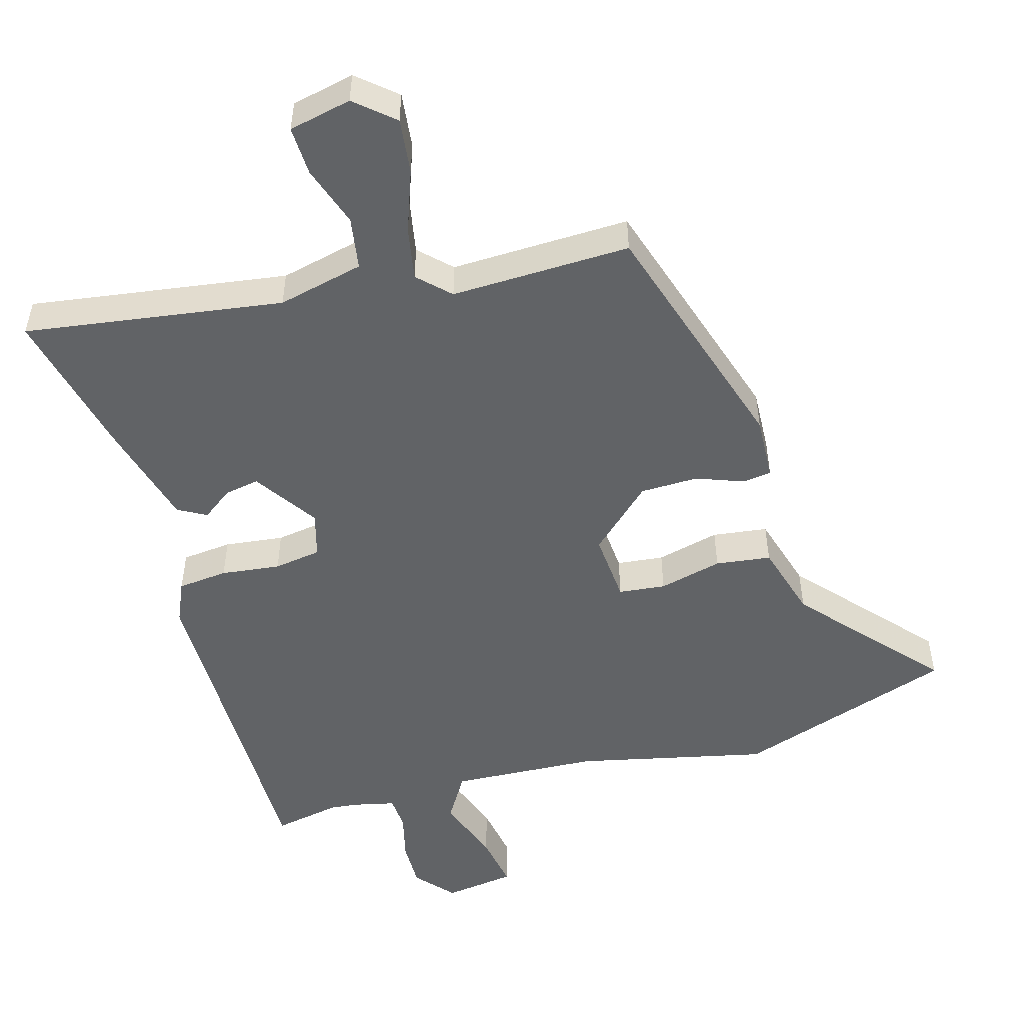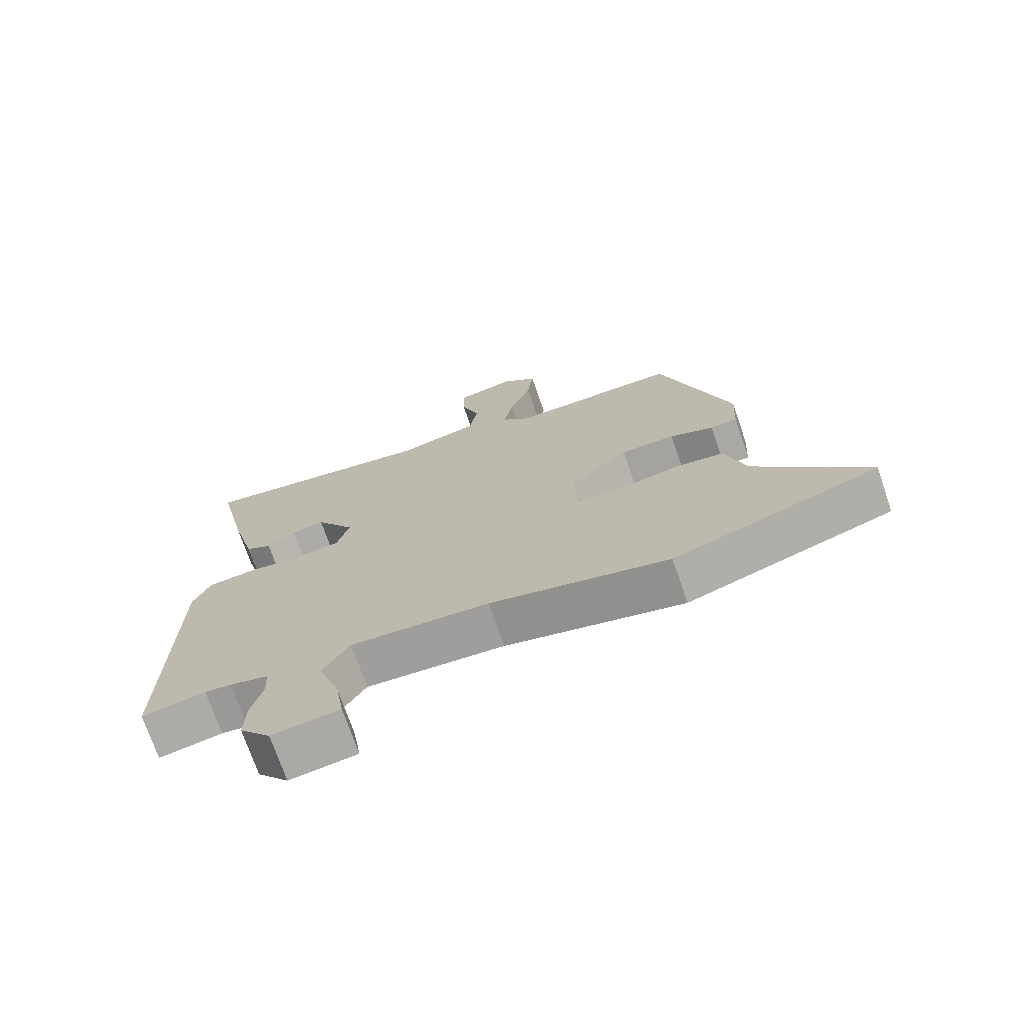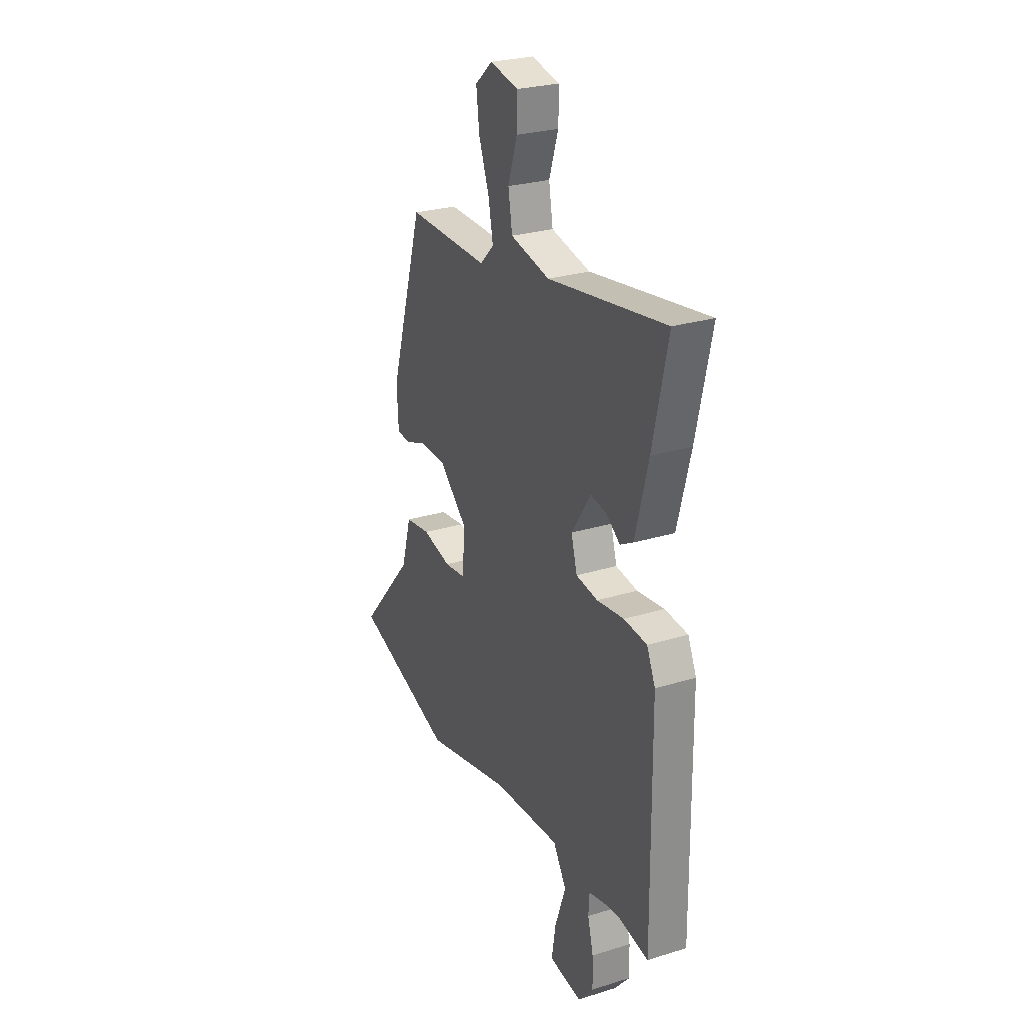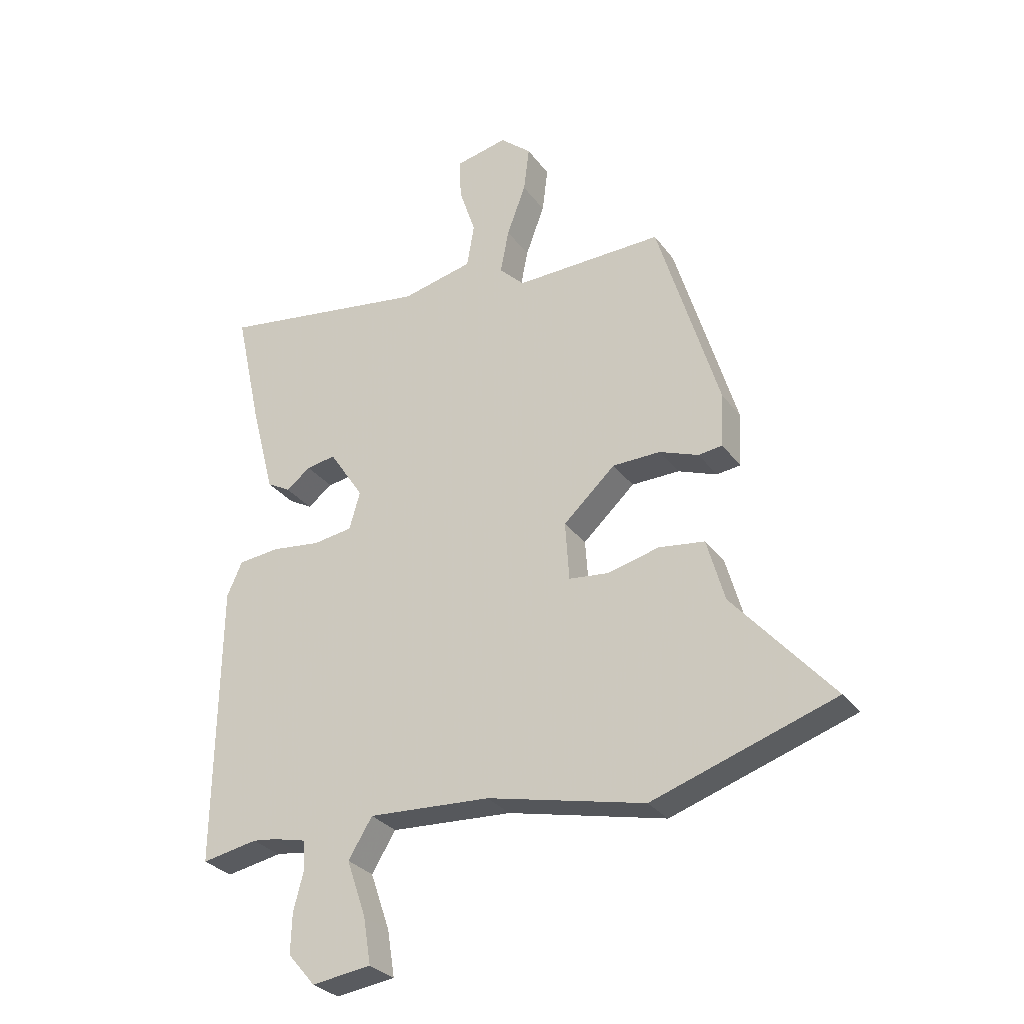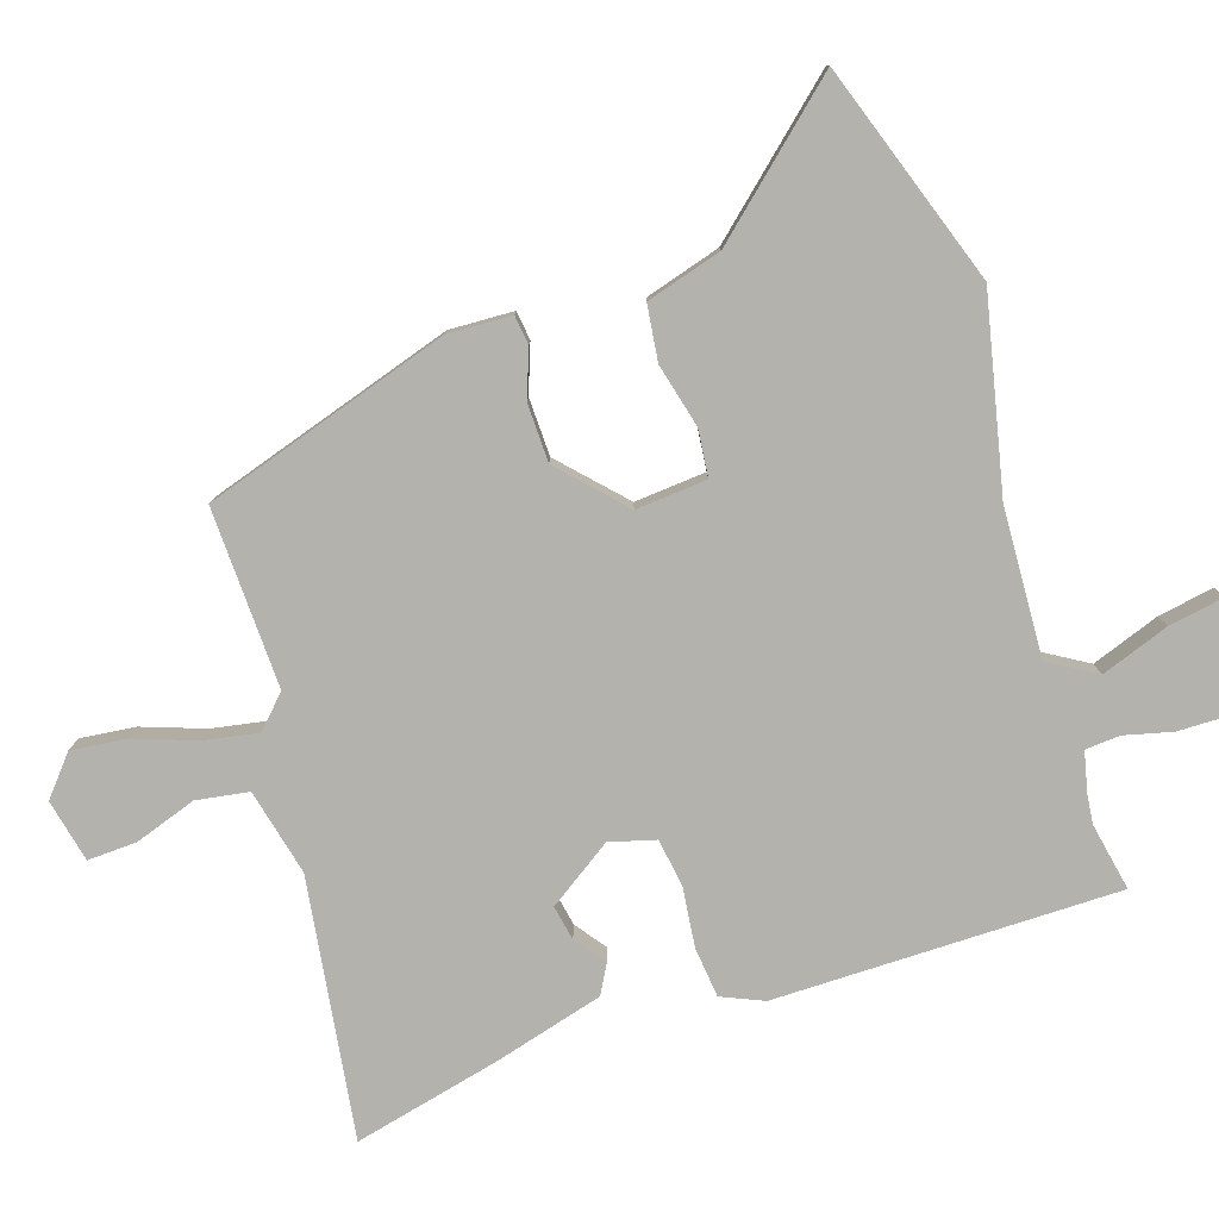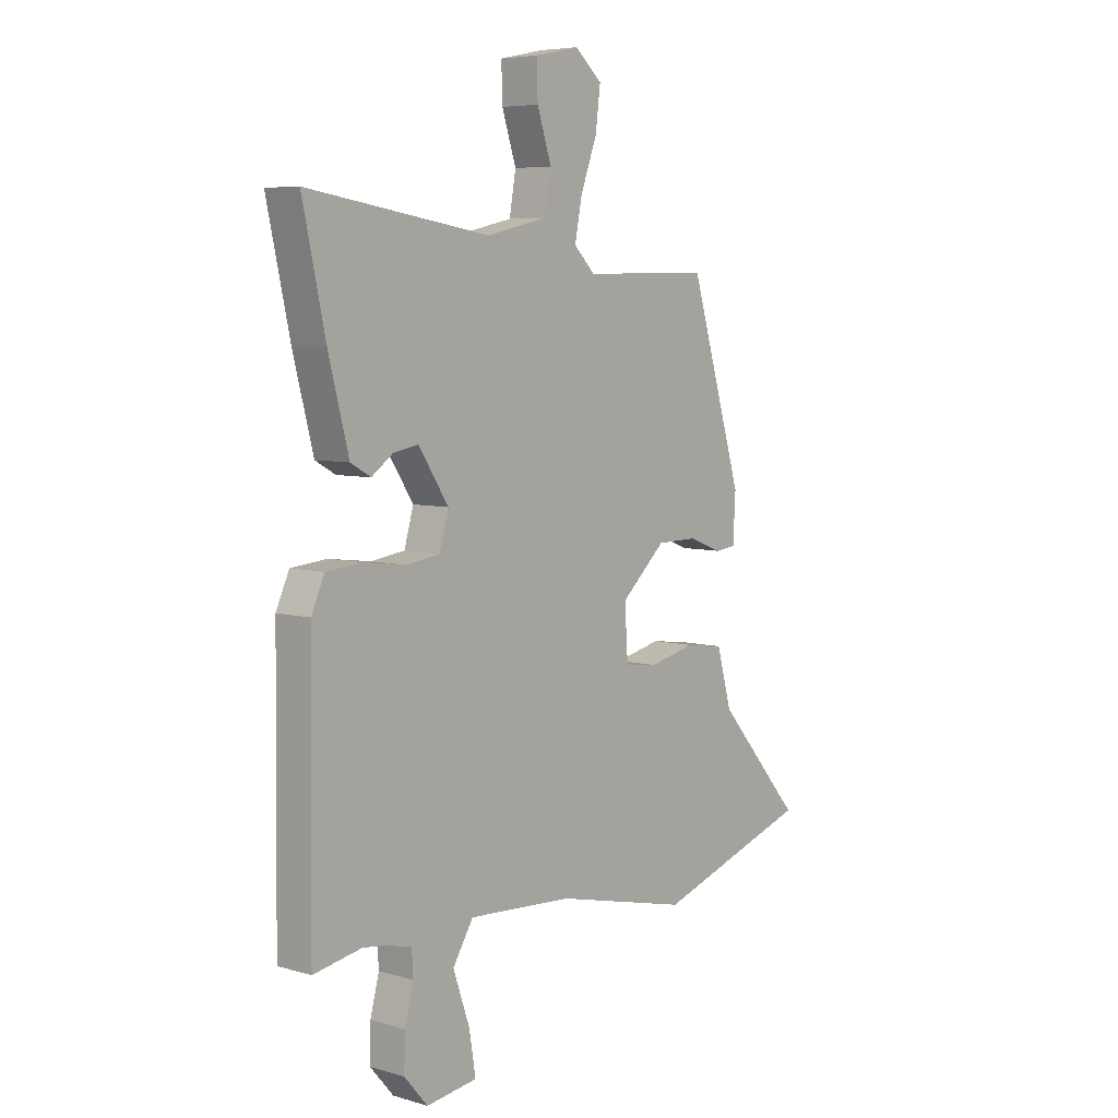
<metadata>
{"format":"obj","ext":"obj","renderer":"f3d","projection":"perspective","resolution":1024,"background":"white","views":[{"elev":-50.8,"azim":16.4,"up":"+Y"},{"elev":-72.6,"azim":19.0,"up":"+Z"},{"elev":26.7,"azim":-115.7,"up":"+Z"},{"elev":-29.8,"azim":29.5,"up":"+Z"},{"elev":-79.6,"azim":108.7,"up":"+Y"},{"elev":6.3,"azim":-49.5,"up":"+Z"}]}
</metadata>
<code>
v -0.408 0.07 -0.483
v -0.506 0.07 -0.501
v -0.5 0.07 -0.004
v -0.473 0.07 0.056
v -0.4 0.07 0.063
v -0.314 0.07 0.052
v -0.245 0.07 0.062
v -0.226 0.07 0.128
v -0.287 0.07 0.221
v -0.338 0.07 0.212
v -0.382 0.07 0.18
v -0.423 0.07 0.203
v -0.464 0.07 0.361
v -0.511 0.07 0.575
v -0.138 0.07 0.517
v -0.013 0.07 0.545
v 0 0.07 0.621
v -0.029 0.07 0.71
v -0.031 0.07 0.781
v 0.06 0.07 0.8
v 0.115 0.07 0.752
v 0.105 0.07 0.672
v 0.072 0.07 0.583
v 0.057 0.07 0.506
v 0.101 0.07 0.462
v 0.361 0.07 0.467
v 0.469 0.07 0.11
v 0.464 0.07 0.017
v 0.422 0.07 0.012
v 0.354 0.07 0.038
v 0.27 0.07 0.037
v 0.179 0.07 -0.047
v 0.186 0.07 -0.15
v 0.254 0.07 -0.158
v 0.346 0.07 -0.136
v 0.426 0.07 -0.147
v 0.457 0.07 -0.257
v 0.631 0.07 -0.457
v 0.312 0.07 -0.562
v 0.036 0.07 -0.498
v -0.178 0.07 -0.485
v -0.22 0.07 -0.553
v -0.186 0.07 -0.652
v -0.173 0.07 -0.733
v -0.277 0.07 -0.747
v -0.325 0.07 -0.691
v -0.323 0.07 -0.621
v -0.305 0.07 -0.552
v -0.308 0.07 -0.502
v -0.367 0.07 -0.488
v -0.408 0 -0.483
v -0.506 0 -0.501
v -0.5 0 -0.004
v -0.473 0 0.056
v -0.4 0 0.063
v -0.314 0 0.052
v -0.245 0 0.062
v -0.226 0 0.128
v -0.287 0 0.221
v -0.338 0 0.212
v -0.382 0 0.18
v -0.423 0 0.203
v -0.464 0 0.361
v -0.511 0 0.575
v -0.138 0 0.517
v -0.013 0 0.545
v 0 0 0.621
v -0.029 0 0.71
v -0.031 0 0.781
v 0.06 0 0.8
v 0.115 0 0.752
v 0.105 0 0.672
v 0.072 0 0.583
v 0.057 0 0.506
v 0.101 0 0.462
v 0.361 0 0.467
v 0.469 0 0.11
v 0.464 0 0.017
v 0.422 0 0.012
v 0.354 0 0.038
v 0.27 0 0.037
v 0.179 0 -0.047
v 0.186 0 -0.15
v 0.254 0 -0.158
v 0.346 0 -0.136
v 0.426 0 -0.147
v 0.457 0 -0.257
v 0.631 0 -0.457
v 0.312 0 -0.562
v 0.036 0 -0.498
v -0.178 0 -0.485
v -0.22 0 -0.553
v -0.186 0 -0.652
v -0.173 0 -0.733
v -0.277 0 -0.747
v -0.325 0 -0.691
v -0.323 0 -0.621
v -0.305 0 -0.552
v -0.308 0 -0.502
v -0.367 0 -0.488
f 45 46 47 48
f 45 48 49
f 42 43 44 45
f 42 45 49
f 41 42 49
f 37 38 39 40
f 37 40 41
f 34 35 36 37
f 33 34 37 41
f 32 33 41 49
f 27 28 29 30
f 25 26 27 30
f 24 25 30 31
f 20 21 22 23
f 20 23 24
f 17 18 19 20
f 16 17 20 24
f 15 16 24 31
f 10 11 12 13
f 9 10 13 14
f 8 9 14 15
f 3 4 5 6
f 1 2 3 6
f 50 1 6 7
f 32 49 50 7
f 8 15 31 32
f 7 8 32
f 98 97 96 95
f 99 98 95
f 95 94 93 92
f 99 95 92
f 99 92 91
f 90 89 88 87
f 91 90 87
f 87 86 85 84
f 91 87 84 83
f 99 91 83 82
f 80 79 78 77
f 80 77 76 75
f 81 80 75 74
f 73 72 71 70
f 74 73 70
f 70 69 68 67
f 74 70 67 66
f 81 74 66 65
f 63 62 61 60
f 64 63 60 59
f 65 64 59 58
f 56 55 54 53
f 56 53 52 51
f 57 56 51 100
f 57 100 99 82
f 82 81 65 58
f 82 58 57
f 1 51 52 2
f 2 52 53 3
f 3 53 54 4
f 4 54 55 5
f 5 55 56 6
f 6 56 57 7
f 7 57 58 8
f 8 58 59 9
f 9 59 60 10
f 10 60 61 11
f 11 61 62 12
f 12 62 63 13
f 13 63 64 14
f 14 64 65 15
f 15 65 66 16
f 16 66 67 17
f 17 67 68 18
f 18 68 69 19
f 19 69 70 20
f 20 70 71 21
f 21 71 72 22
f 22 72 73 23
f 23 73 74 24
f 24 74 75 25
f 25 75 76 26
f 26 76 77 27
f 27 77 78 28
f 28 78 79 29
f 29 79 80 30
f 30 80 81 31
f 31 81 82 32
f 32 82 83 33
f 33 83 84 34
f 34 84 85 35
f 35 85 86 36
f 36 86 87 37
f 37 87 88 38
f 38 88 89 39
f 39 89 90 40
f 40 90 91 41
f 41 91 92 42
f 42 92 93 43
f 43 93 94 44
f 44 94 95 45
f 45 95 96 46
f 46 96 97 47
f 47 97 98 48
f 48 98 99 49
f 49 99 100 50
f 50 100 51 1

</code>
